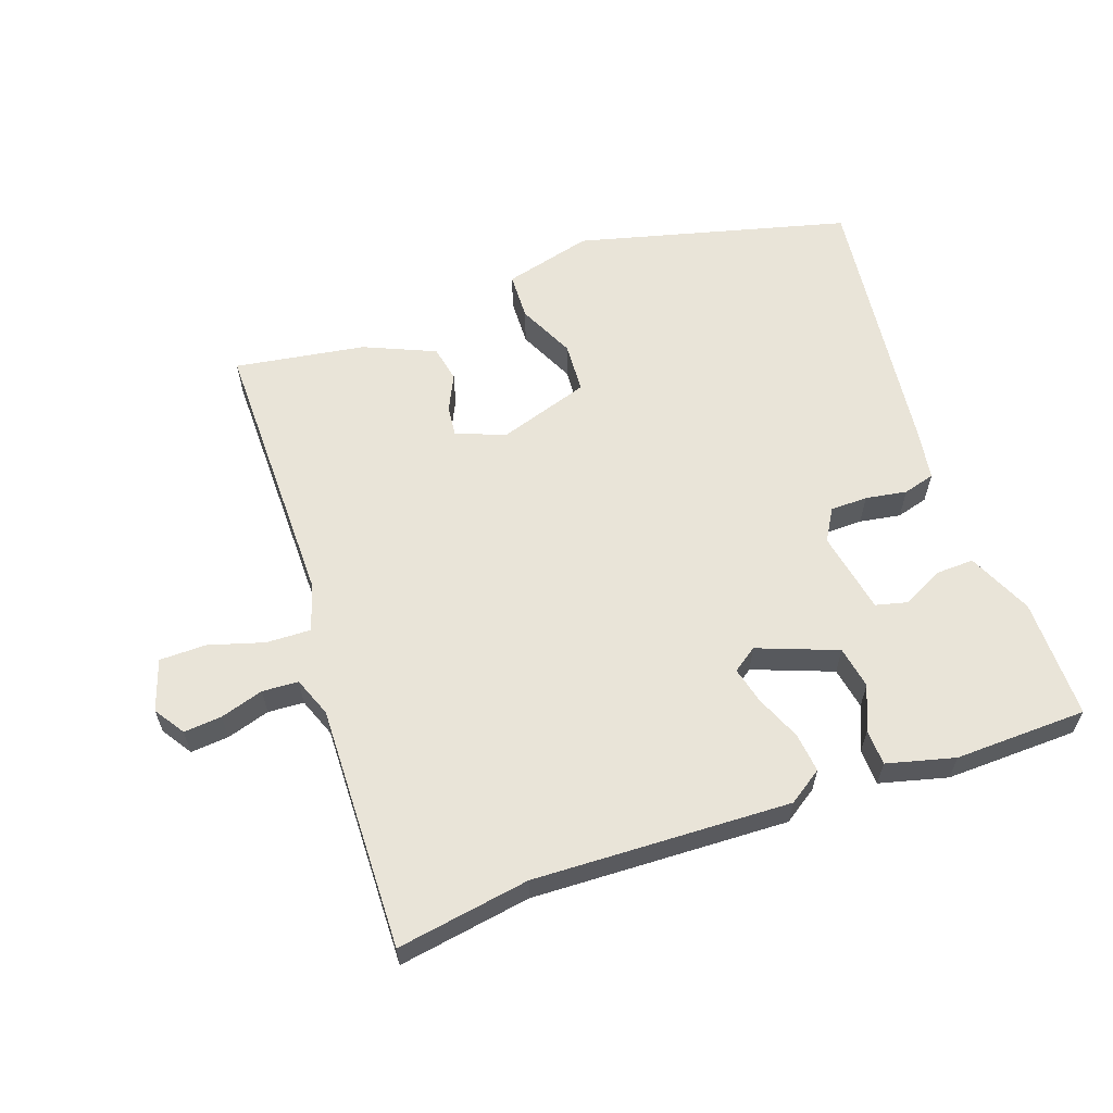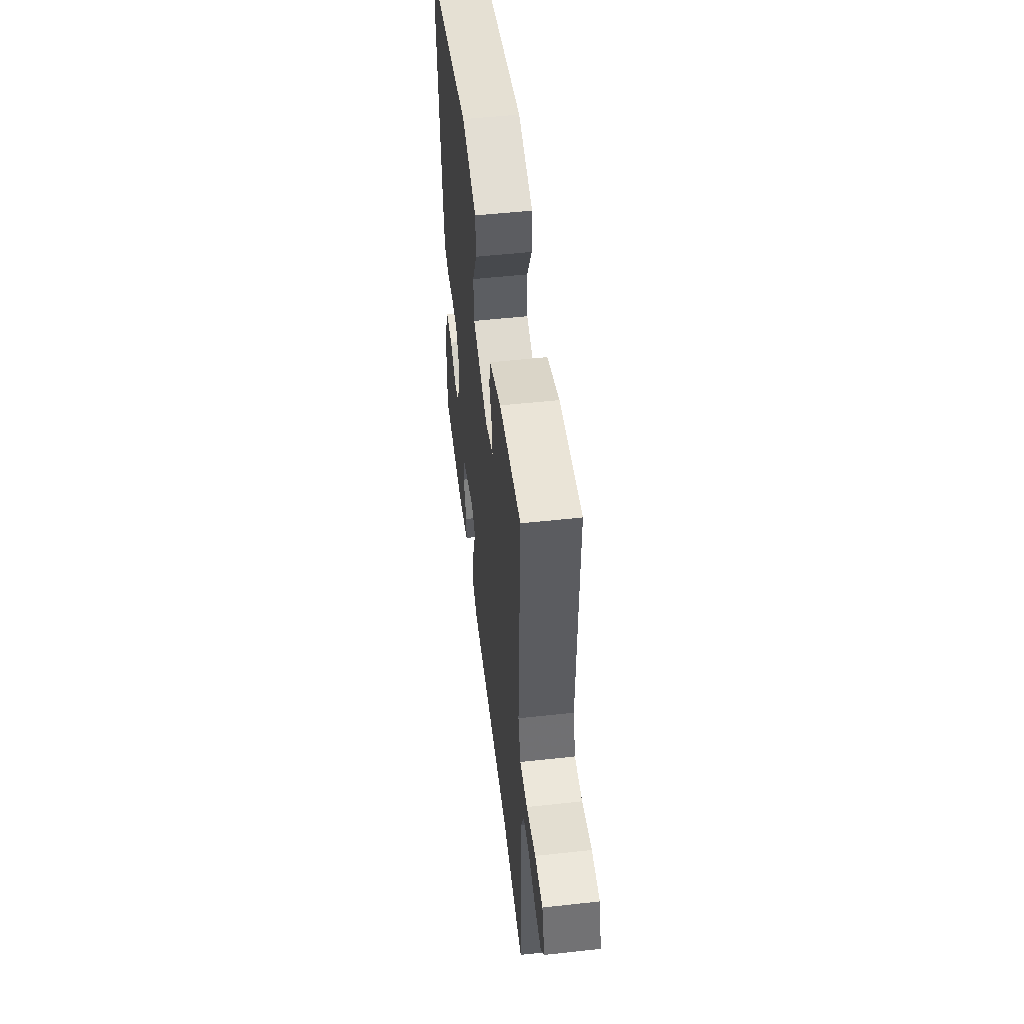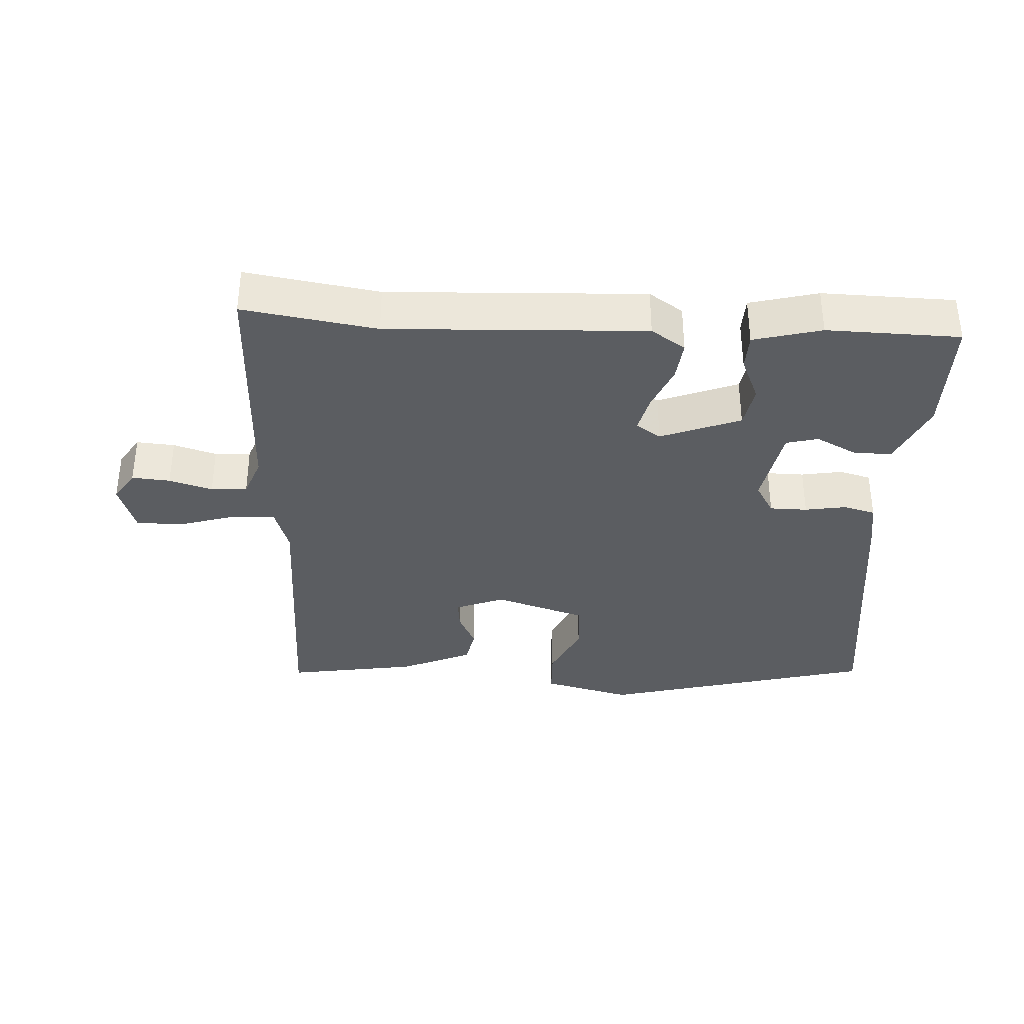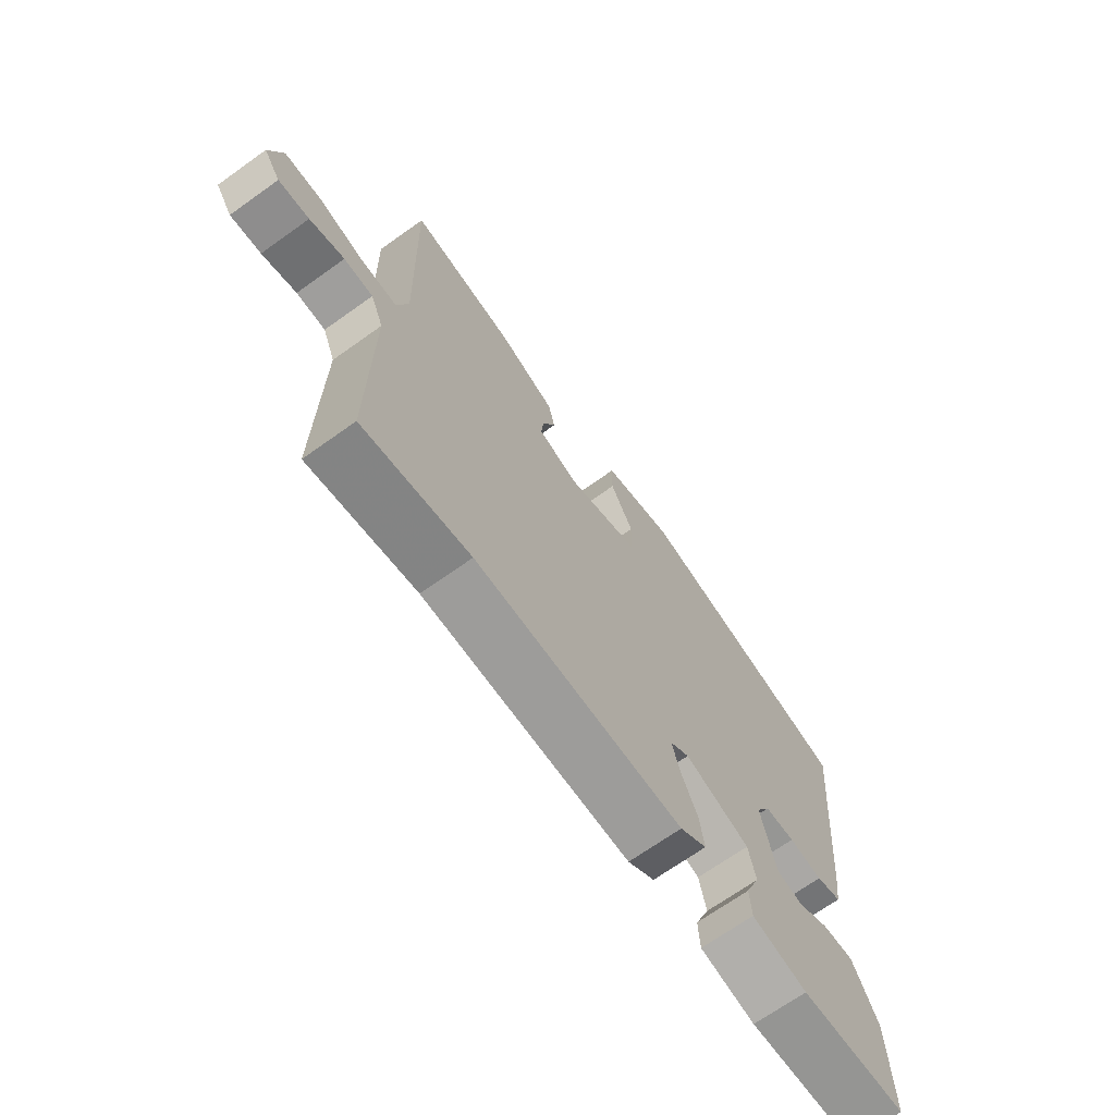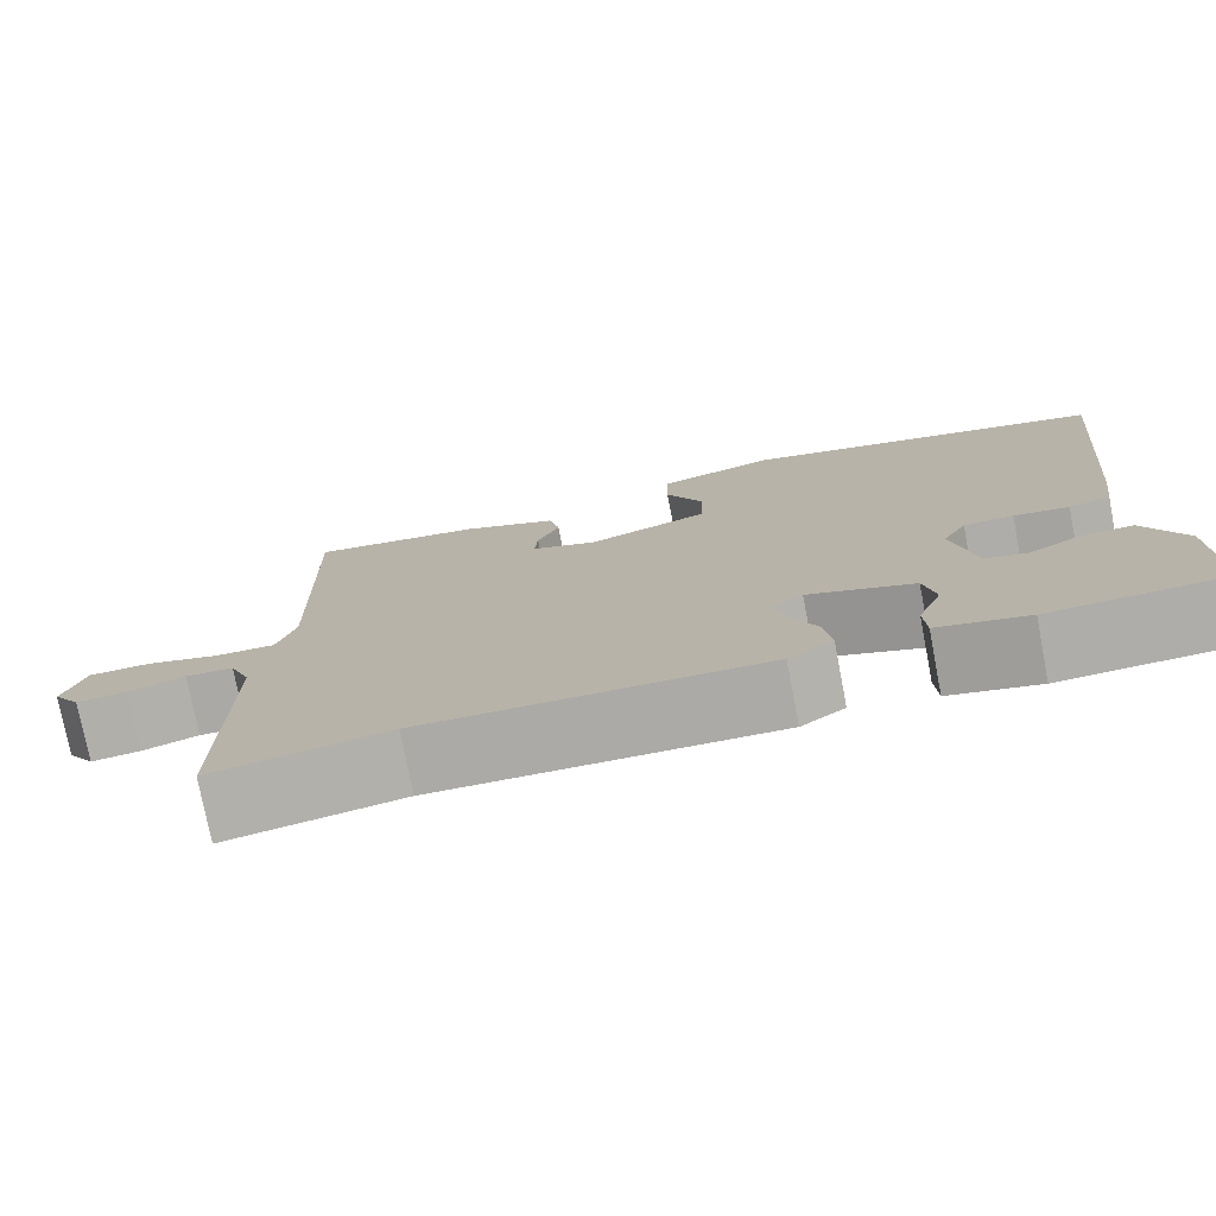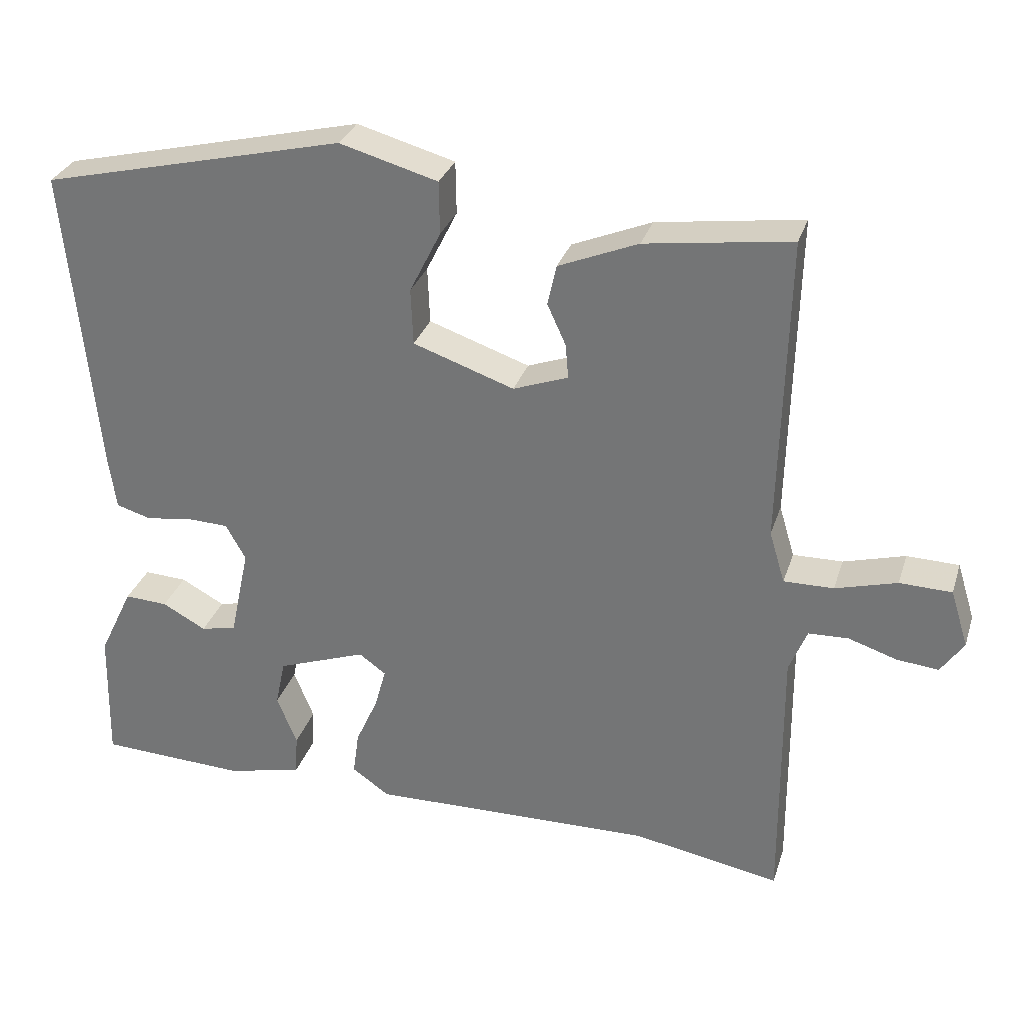
<metadata>
{"format":"obj","ext":"obj","renderer":"f3d","projection":"perspective","resolution":1024,"background":"white","views":[{"elev":60.7,"azim":161.7,"up":"+Y"},{"elev":52.2,"azim":83.2,"up":"+Z"},{"elev":-35.6,"azim":178.3,"up":"+Y"},{"elev":-69.3,"azim":125.5,"up":"+Z"},{"elev":-76.4,"azim":-169.1,"up":"+Z"},{"elev":30.3,"azim":16.4,"up":"+Z"}]}
</metadata>
<code>
v 0.524 0.07 -0.504
v 0.326 0.07 -0.468
v -0.058 0.07 -0.475
v -0.108 0.07 -0.44
v -0.1 0.07 -0.381
v -0.07 0.07 -0.314
v -0.055 0.07 -0.259
v -0.091 0.07 -0.233
v -0.211 0.07 -0.276
v -0.224 0.07 -0.339
v -0.197 0.07 -0.406
v -0.2 0.07 -0.46
v -0.302 0.07 -0.484
v -0.5 0.07 -0.475
v -0.496 0.07 -0.295
v -0.45 0.07 -0.199
v -0.392 0.07 -0.202
v -0.333 0.07 -0.234
v -0.285 0.07 -0.223
v -0.259 0.07 -0.1
v -0.286 0.07 -0.052
v -0.342 0.07 -0.05
v -0.404 0.07 -0.059
v -0.451 0.07 -0.045
v -0.461 0.07 0.027
v -0.502 0.07 0.445
v -0.093 0.07 0.542
v 0.039 0.07 0.505
v 0.04 0.07 0.434
v -0.002 0.07 0.35
v 0.001 0.07 0.274
v 0.137 0.07 0.227
v 0.211 0.07 0.254
v 0.207 0.07 0.3
v 0.182 0.07 0.355
v 0.194 0.07 0.409
v 0.301 0.07 0.453
v 0.497 0.07 0.48
v 0.487 0.07 0.066
v 0.508 0.07 -0.004
v 0.575 0.07 -0.003
v 0.658 0.07 0.02
v 0.728 0.07 0.018
v 0.752 0.07 -0.059
v 0.721 0.07 -0.104
v 0.664 0.07 -0.098
v 0.6 0.07 -0.077
v 0.546 0.07 -0.079
v 0.522 0.07 -0.138
v 0.524 0 -0.504
v 0.326 0 -0.468
v -0.058 0 -0.475
v -0.108 0 -0.44
v -0.1 0 -0.381
v -0.07 0 -0.314
v -0.055 0 -0.259
v -0.091 0 -0.233
v -0.211 0 -0.276
v -0.224 0 -0.339
v -0.197 0 -0.406
v -0.2 0 -0.46
v -0.302 0 -0.484
v -0.5 0 -0.475
v -0.496 0 -0.295
v -0.45 0 -0.199
v -0.392 0 -0.202
v -0.333 0 -0.234
v -0.285 0 -0.223
v -0.259 0 -0.1
v -0.286 0 -0.052
v -0.342 0 -0.05
v -0.404 0 -0.059
v -0.451 0 -0.045
v -0.461 0 0.027
v -0.502 0 0.445
v -0.093 0 0.542
v 0.039 0 0.505
v 0.04 0 0.434
v -0.002 0 0.35
v 0.001 0 0.274
v 0.137 0 0.227
v 0.211 0 0.254
v 0.207 0 0.3
v 0.182 0 0.355
v 0.194 0 0.409
v 0.301 0 0.453
v 0.497 0 0.48
v 0.487 0 0.066
v 0.508 0 -0.004
v 0.575 0 -0.003
v 0.658 0 0.02
v 0.728 0 0.018
v 0.752 0 -0.059
v 0.721 0 -0.104
v 0.664 0 -0.098
v 0.6 0 -0.077
v 0.546 0 -0.079
v 0.522 0 -0.138
f 44 45 46 47
f 44 47 48
f 41 42 43 44
f 40 41 44 48
f 36 37 38 39
f 34 35 36 39
f 33 34 39 40
f 32 33 40 48
f 27 28 29 30
f 27 30 31
f 26 27 31
f 22 23 24 25
f 21 22 25 26
f 20 21 26 31
f 15 16 17 18
f 15 18 19
f 14 15 19
f 13 14 19
f 10 11 12 13
f 9 10 13 19
f 8 9 19 20
f 3 4 5 6
f 2 3 6 7
f 49 1 2 7
f 31 32 48 49
f 20 31 49
f 7 8 20 49
f 96 95 94 93
f 97 96 93
f 93 92 91 90
f 97 93 90 89
f 88 87 86 85
f 88 85 84 83
f 89 88 83 82
f 97 89 82 81
f 79 78 77 76
f 80 79 76
f 80 76 75
f 74 73 72 71
f 75 74 71 70
f 80 75 70 69
f 67 66 65 64
f 68 67 64
f 68 64 63
f 68 63 62
f 62 61 60 59
f 68 62 59 58
f 69 68 58 57
f 55 54 53 52
f 56 55 52 51
f 56 51 50 98
f 98 97 81 80
f 98 80 69
f 98 69 57 56
f 1 50 51 2
f 2 51 52 3
f 3 52 53 4
f 4 53 54 5
f 5 54 55 6
f 6 55 56 7
f 7 56 57 8
f 8 57 58 9
f 9 58 59 10
f 10 59 60 11
f 11 60 61 12
f 12 61 62 13
f 13 62 63 14
f 14 63 64 15
f 15 64 65 16
f 16 65 66 17
f 17 66 67 18
f 18 67 68 19
f 19 68 69 20
f 20 69 70 21
f 21 70 71 22
f 22 71 72 23
f 23 72 73 24
f 24 73 74 25
f 25 74 75 26
f 26 75 76 27
f 27 76 77 28
f 28 77 78 29
f 29 78 79 30
f 30 79 80 31
f 31 80 81 32
f 32 81 82 33
f 33 82 83 34
f 34 83 84 35
f 35 84 85 36
f 36 85 86 37
f 37 86 87 38
f 38 87 88 39
f 39 88 89 40
f 40 89 90 41
f 41 90 91 42
f 42 91 92 43
f 43 92 93 44
f 44 93 94 45
f 45 94 95 46
f 46 95 96 47
f 47 96 97 48
f 48 97 98 49
f 49 98 50 1

</code>
